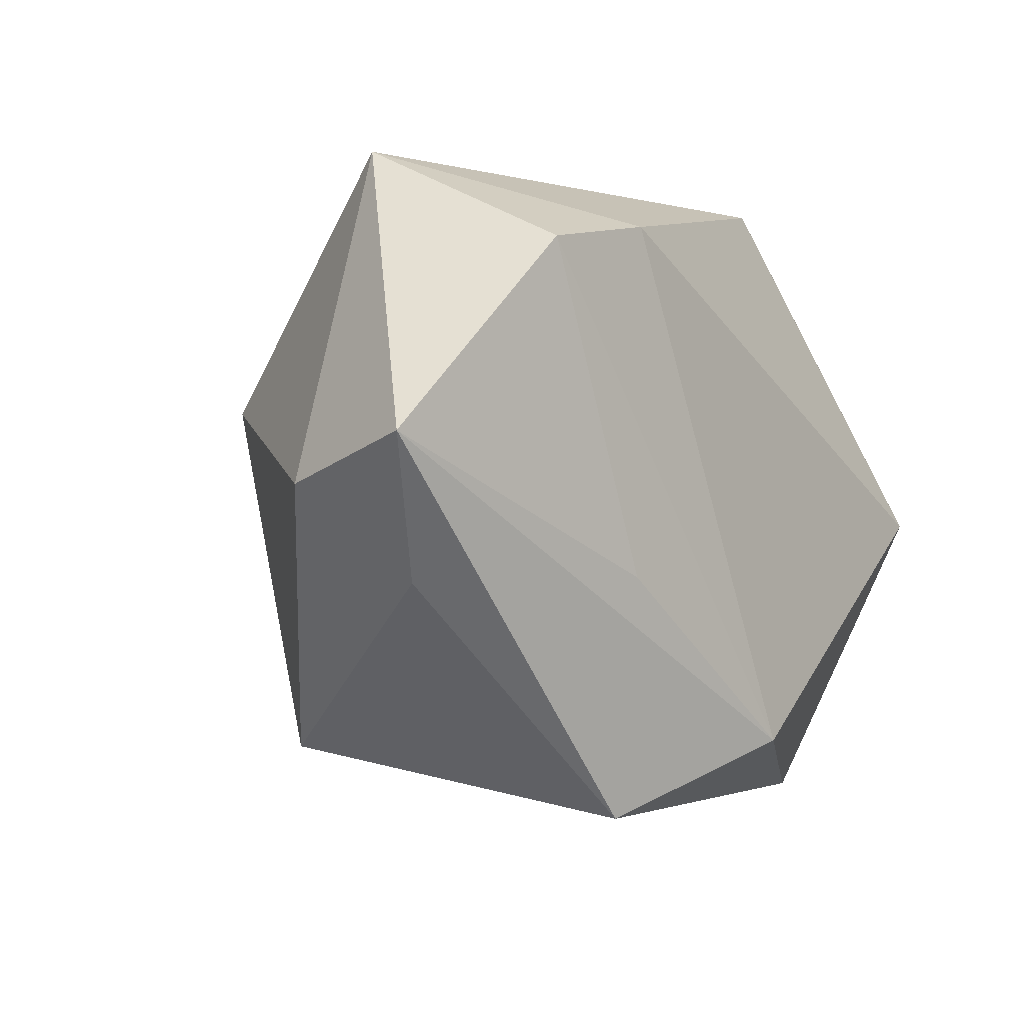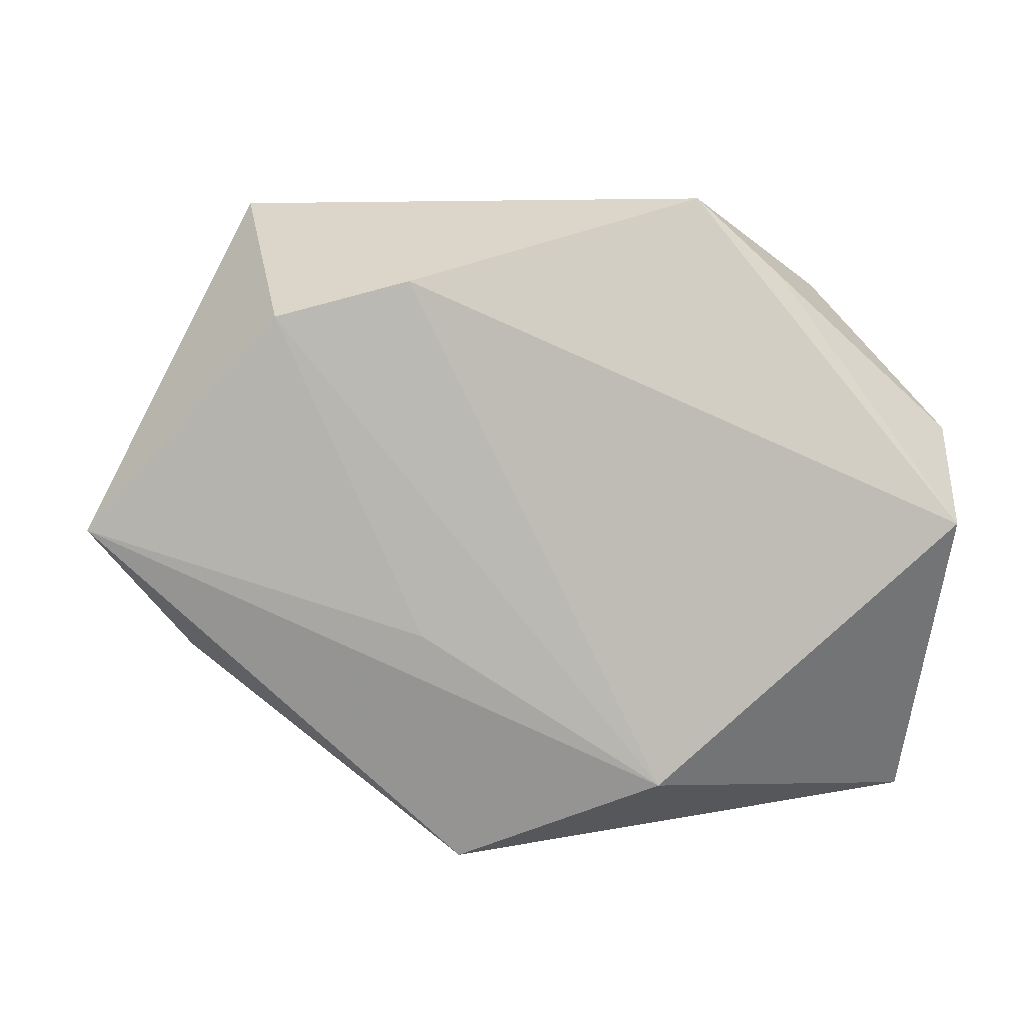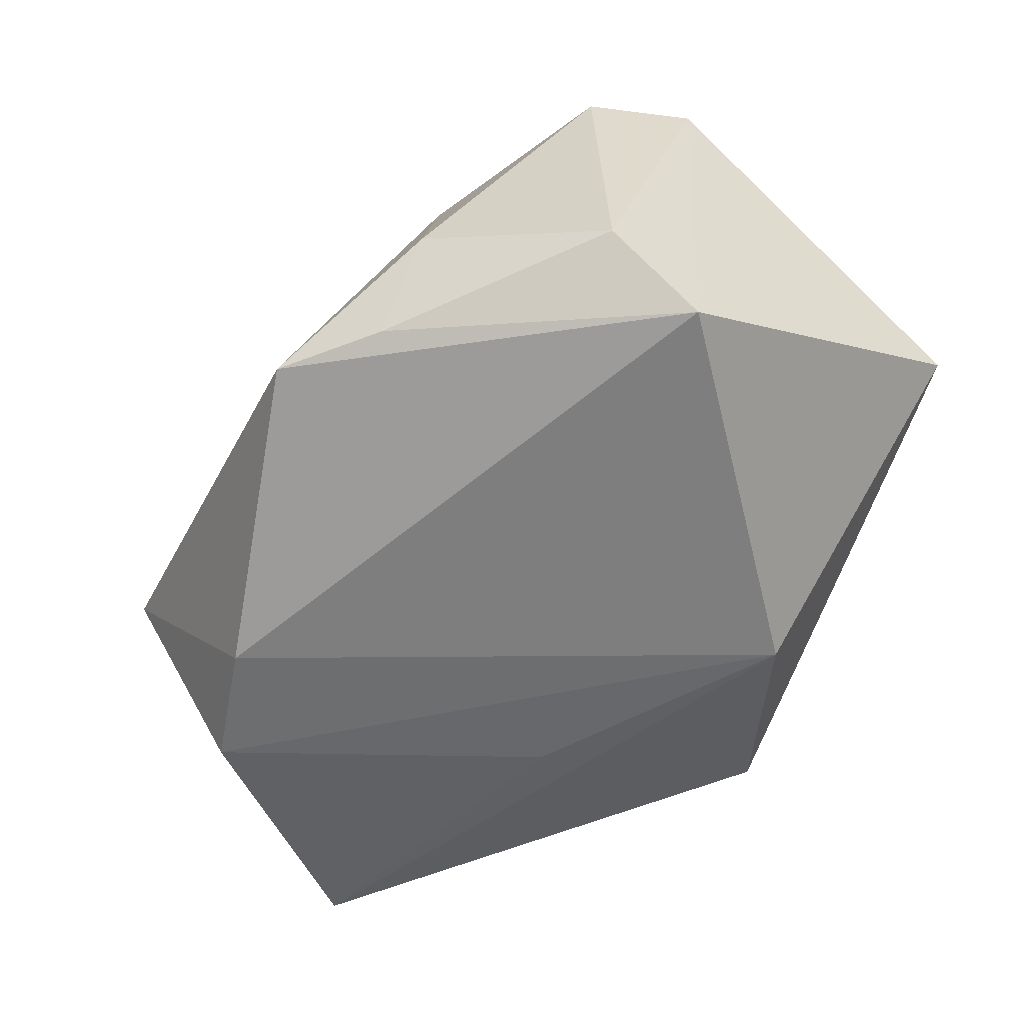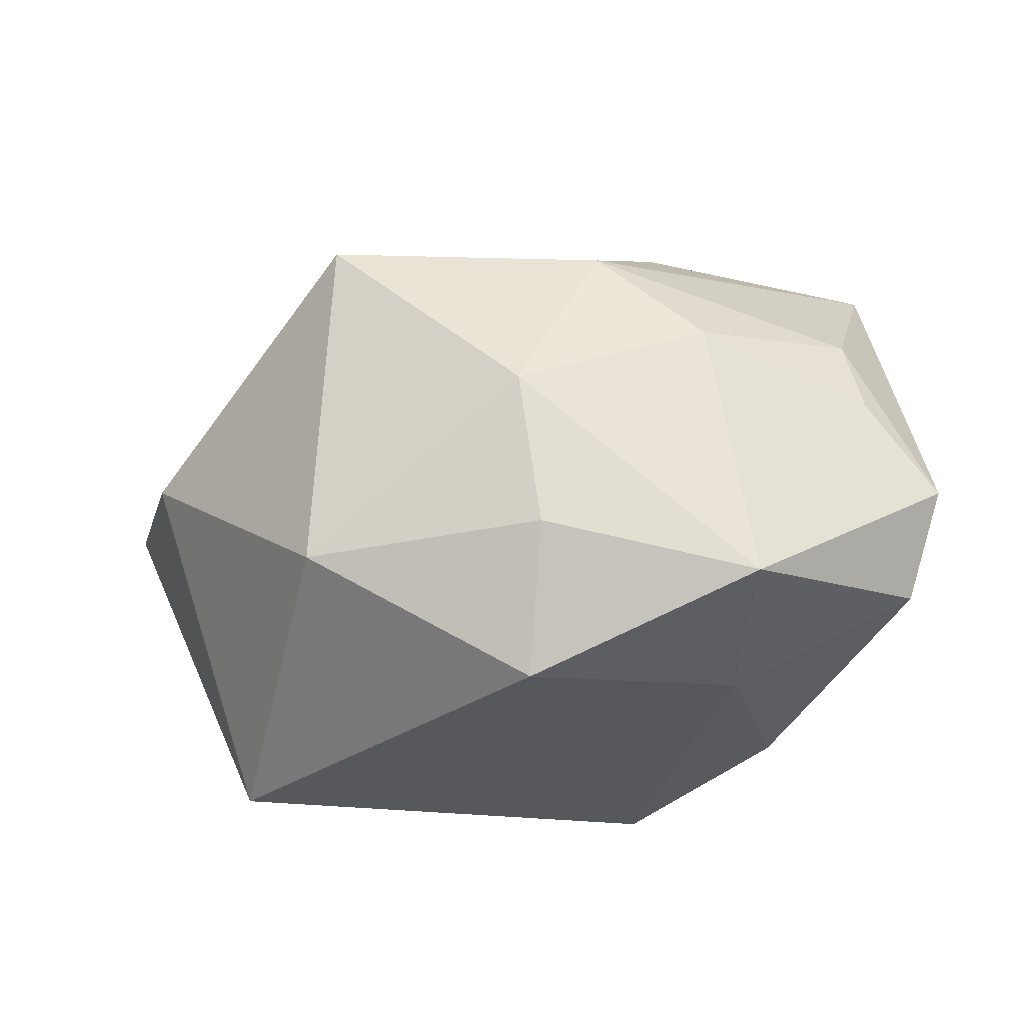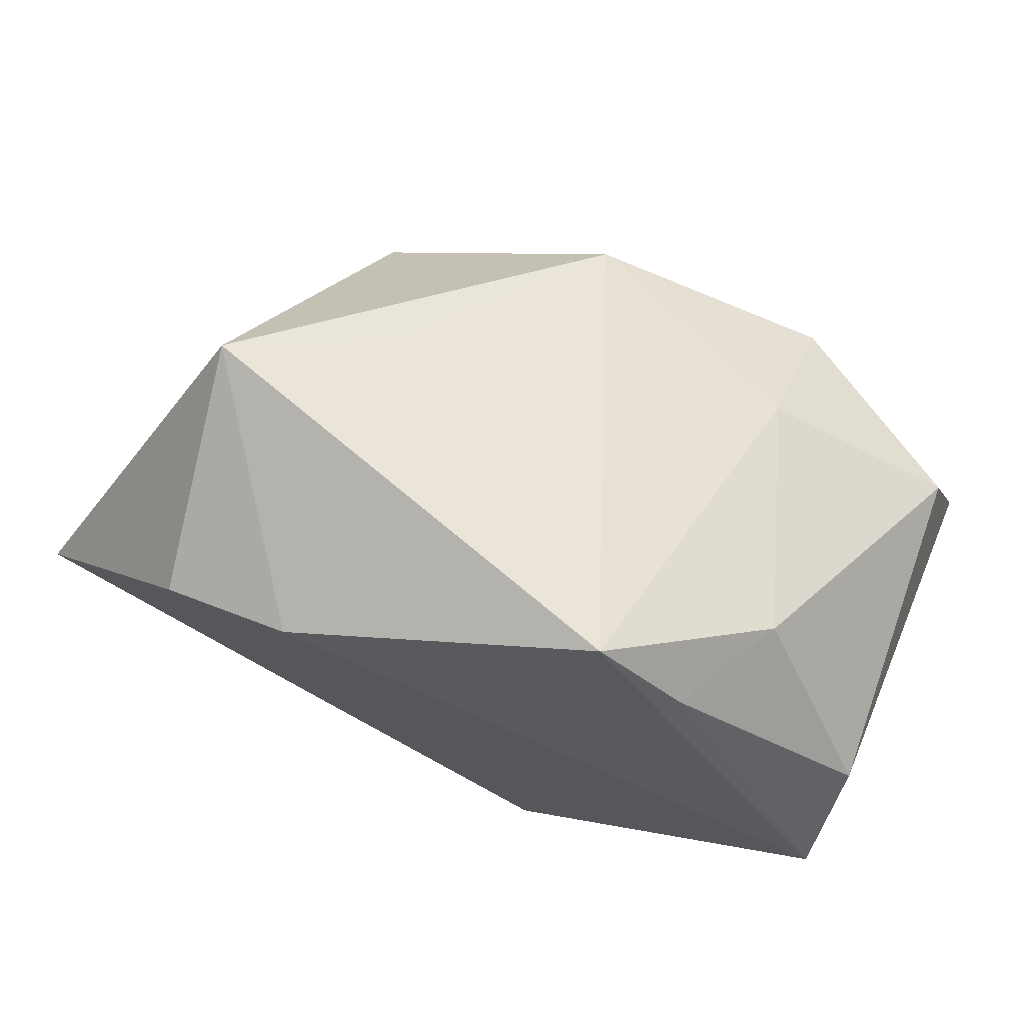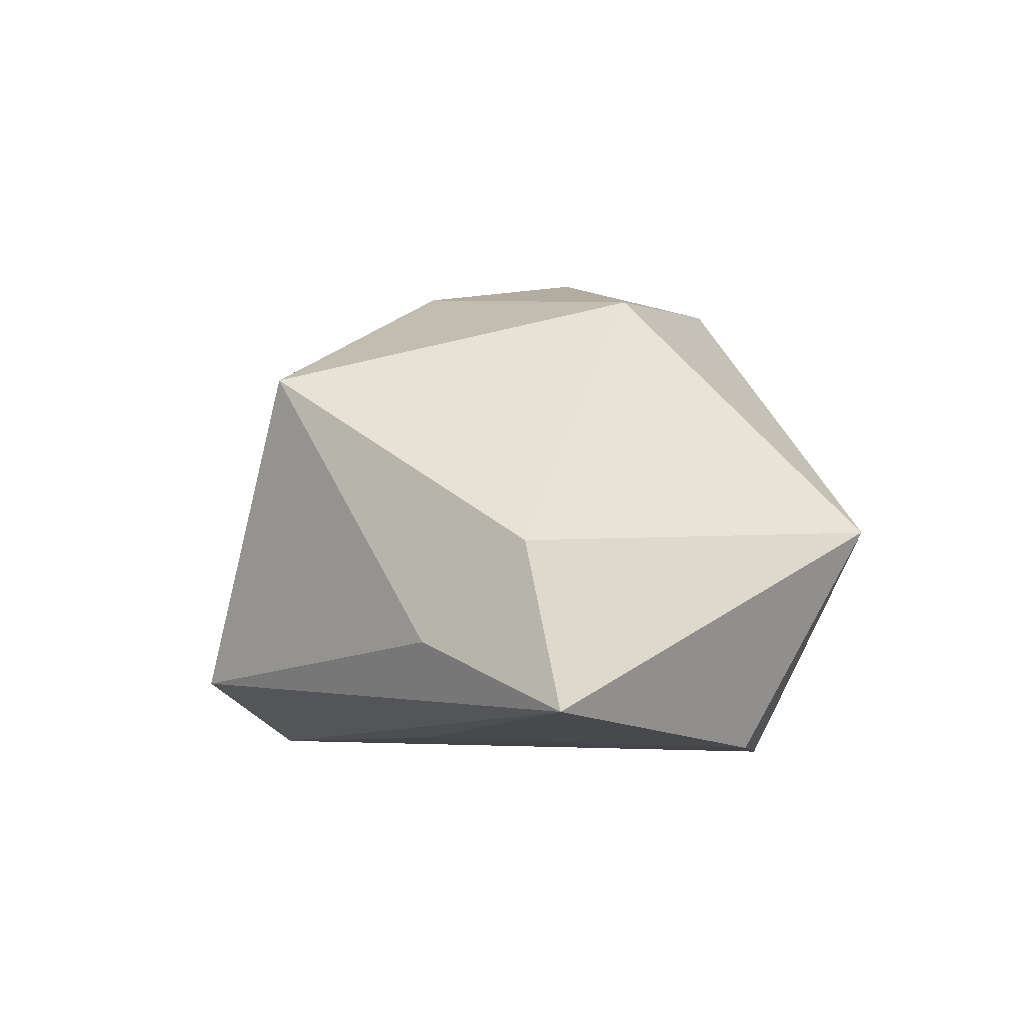
<metadata>
{"format":"obj","ext":"obj","renderer":"f3d","projection":"perspective","resolution":1024,"background":"white","views":[{"elev":-7.6,"azim":126.4,"up":"+Y"},{"elev":5.3,"azim":170.8,"up":"+Y"},{"elev":-59.4,"azim":-115.9,"up":"+Z"},{"elev":77.4,"azim":-178.3,"up":"+Z"},{"elev":71.7,"azim":-161.2,"up":"+Y"},{"elev":-3.0,"azim":85.3,"up":"+Z"}]}
</metadata>
<code>
v -0.02003 0.0251 -0.01715
v -0.004654 -0.02552 0.01829
v -0.03831 0.009382 -0.01499
v 0.01742 0.02887 0.007496
v -0.03726 0.0001441 -0.0226
v -0.04115 -0.0001392 0.01998
v -0.03864 0.01067 0.01703
v 0.01672 -0.01022 -0.02102
v 0.04439 -0.002558 -0.00114
v -0.02142 0.01038 0.02917
v 0.0239 -0.02615 0.01604
v 0.001353 0.02145 0.02629
v 0.03879 -0.01196 -0.01072
v -0.01144 -0.03071 0.003592
v -0.00666 -0.0255 -0.0226
v 0.01802 0.02429 -0.0226
v -0.005298 -0.03181 -0.004915
v 0.01238 -0.03355 -0.01539
v -0.01164 0.03263 -0.01683
v -0.02018 0.0203 0.0162
v 0.03075 0.02091 -0.02144
v -0.02641 0.02417 -0.007072
v -0.03667 -0.02963 -0.006678
v 0.02462 0.009581 0.02447
v 0.00342 -0.009417 0.02768
v -0.03375 -0.009835 0.01866
v 0.04881 0.0003021 -0.017
v -0.03209 -0.01789 0.01308
v 0.03203 0.03263 0.0002319
v 0.0007039 0.006147 0.02988
v -0.01615 -0.01648 0.02215
f 29 16 19
f 18 27 13
f 13 11 18
f 17 23 18
f 2 11 25
f 19 16 5
f 27 8 21
f 21 29 27
f 16 29 21
f 25 11 24
f 6 5 23
f 23 17 14
f 14 2 23
f 11 2 14
f 18 11 14
f 14 17 18
f 15 5 16
f 16 21 15
f 15 21 8
f 15 27 18
f 15 8 27
f 18 23 15
f 23 5 15
f 27 29 9
f 29 24 9
f 9 24 11
f 9 13 27
f 11 13 9
f 23 2 28
f 28 6 23
f 3 6 7
f 5 6 3
f 7 22 3
f 12 24 29
f 25 24 30
f 24 12 30
f 31 28 2
f 31 2 25
f 1 22 19
f 1 3 22
f 19 5 1
f 5 3 1
f 4 29 19
f 19 12 4
f 4 12 29
f 19 22 20
f 20 12 19
f 20 22 7
f 7 6 10
f 25 30 10
f 10 30 12
f 10 31 25
f 6 31 10
f 10 20 7
f 12 20 10
f 6 28 26
f 26 31 6
f 28 31 26

</code>
